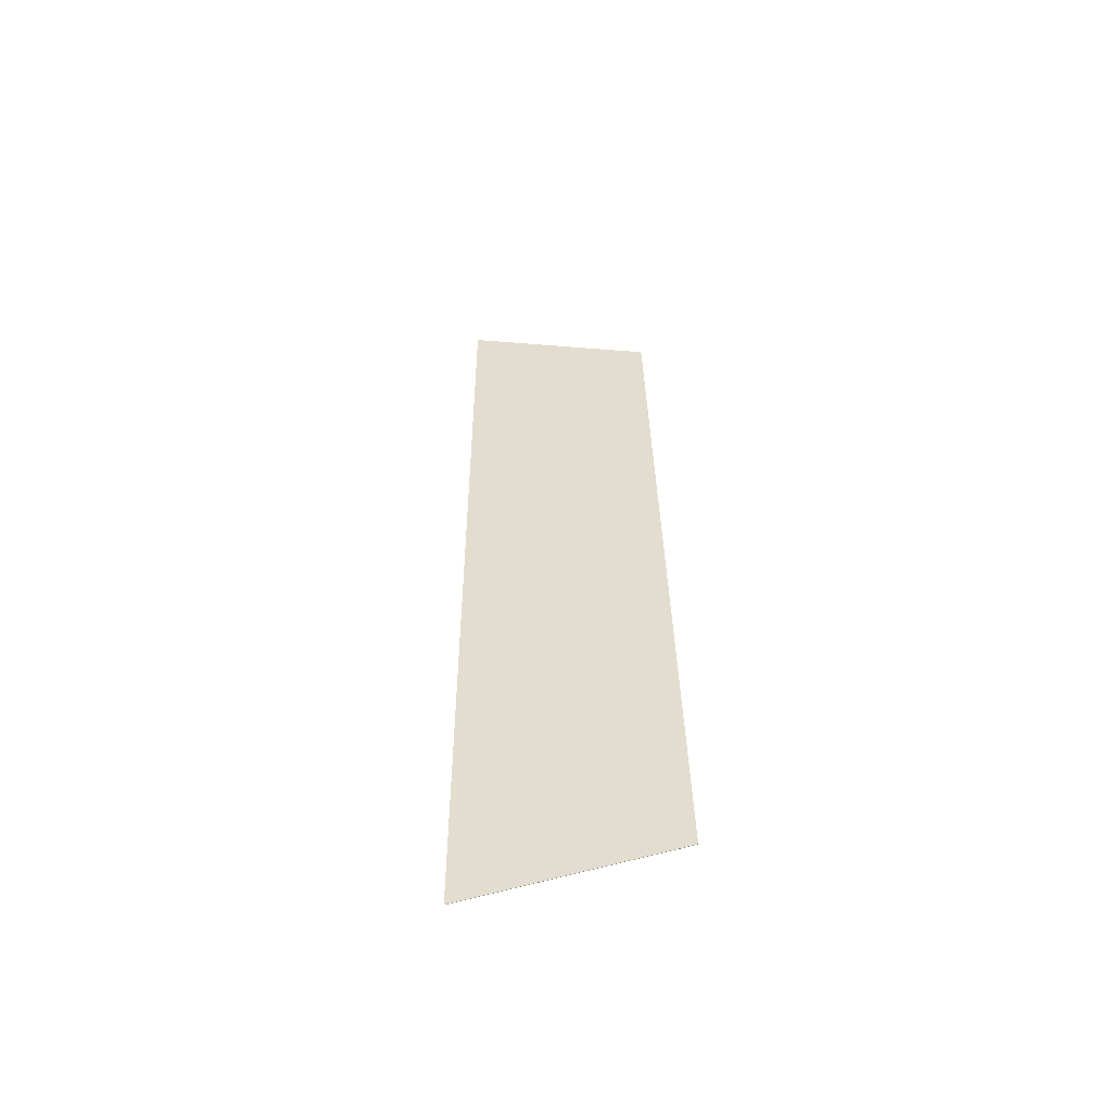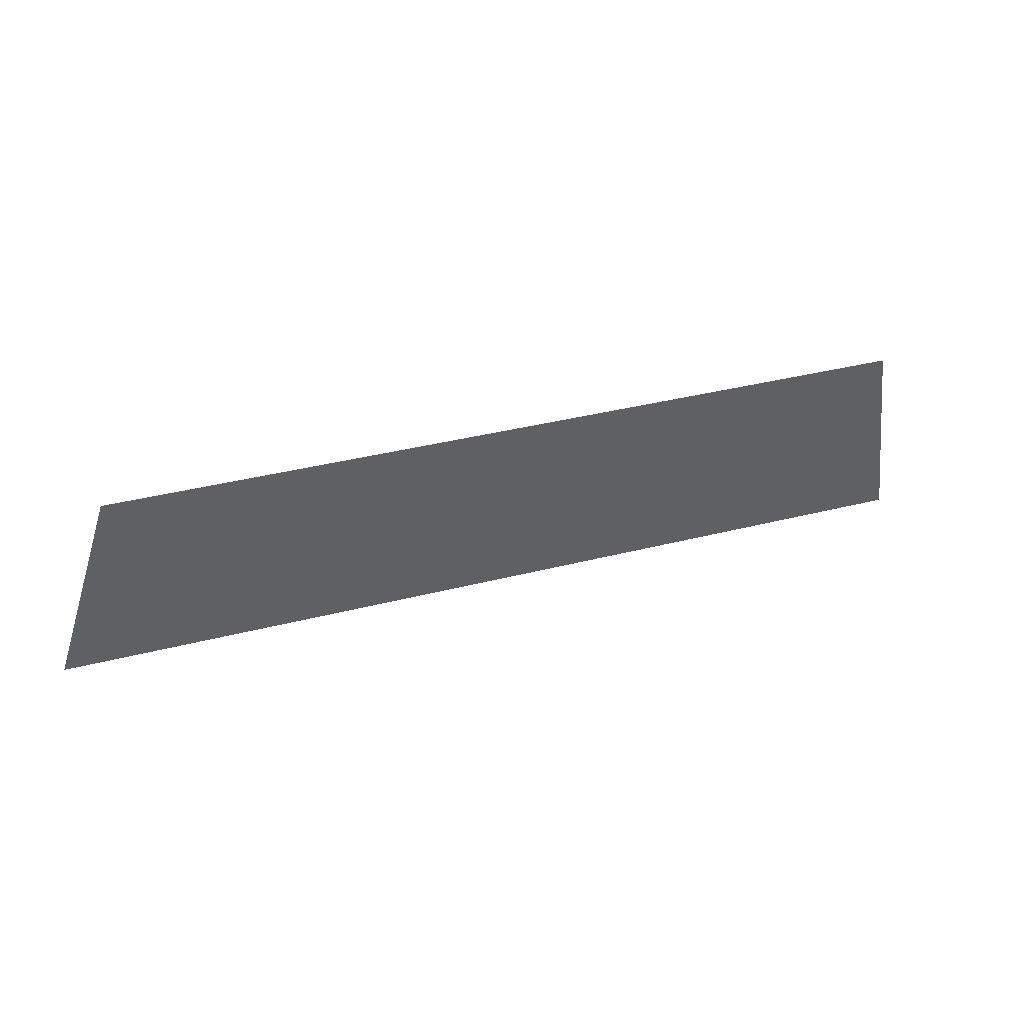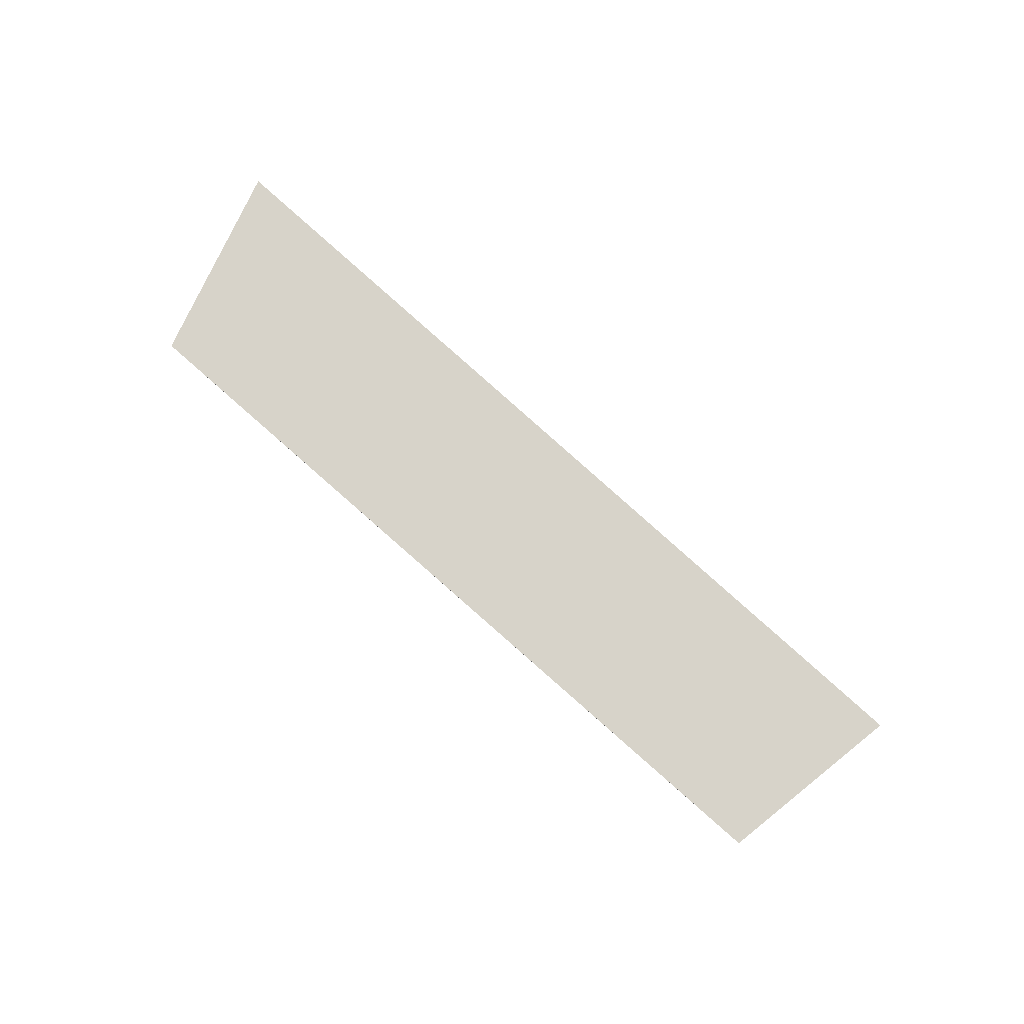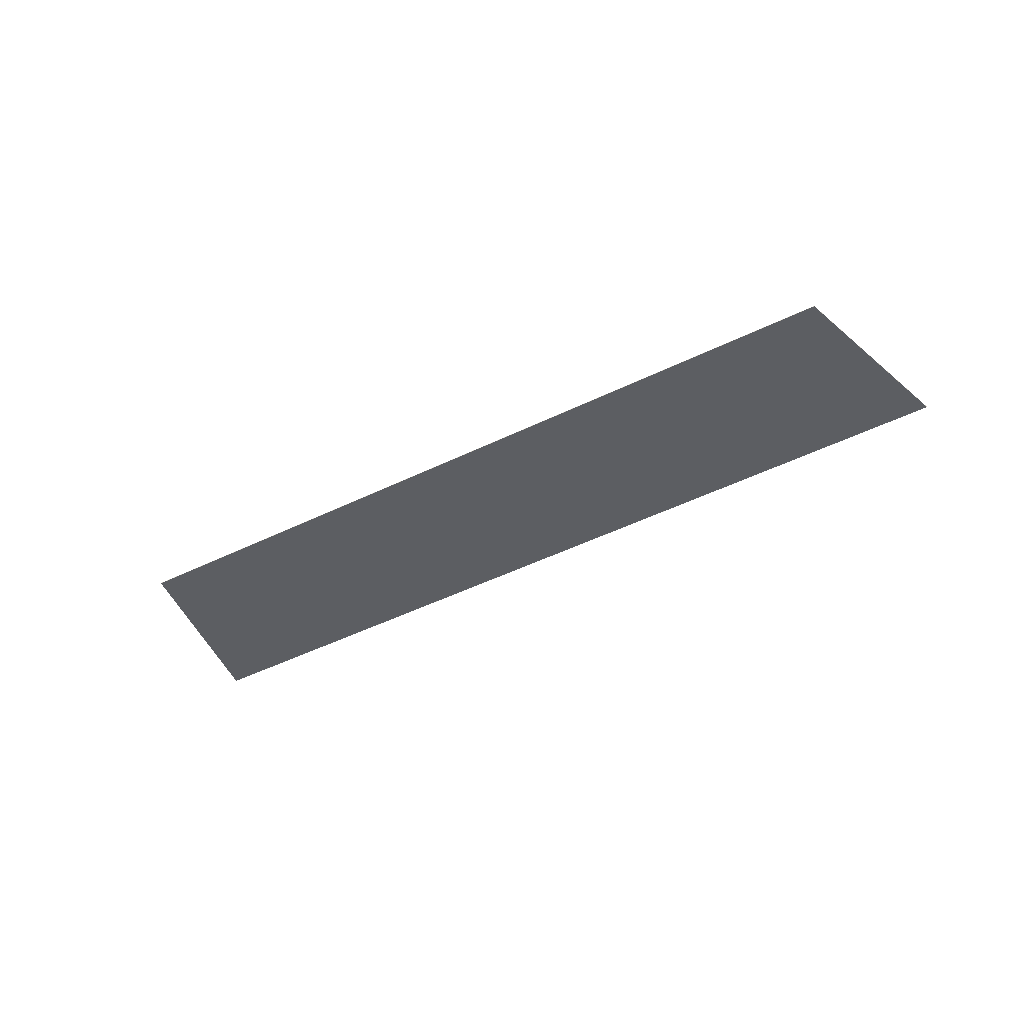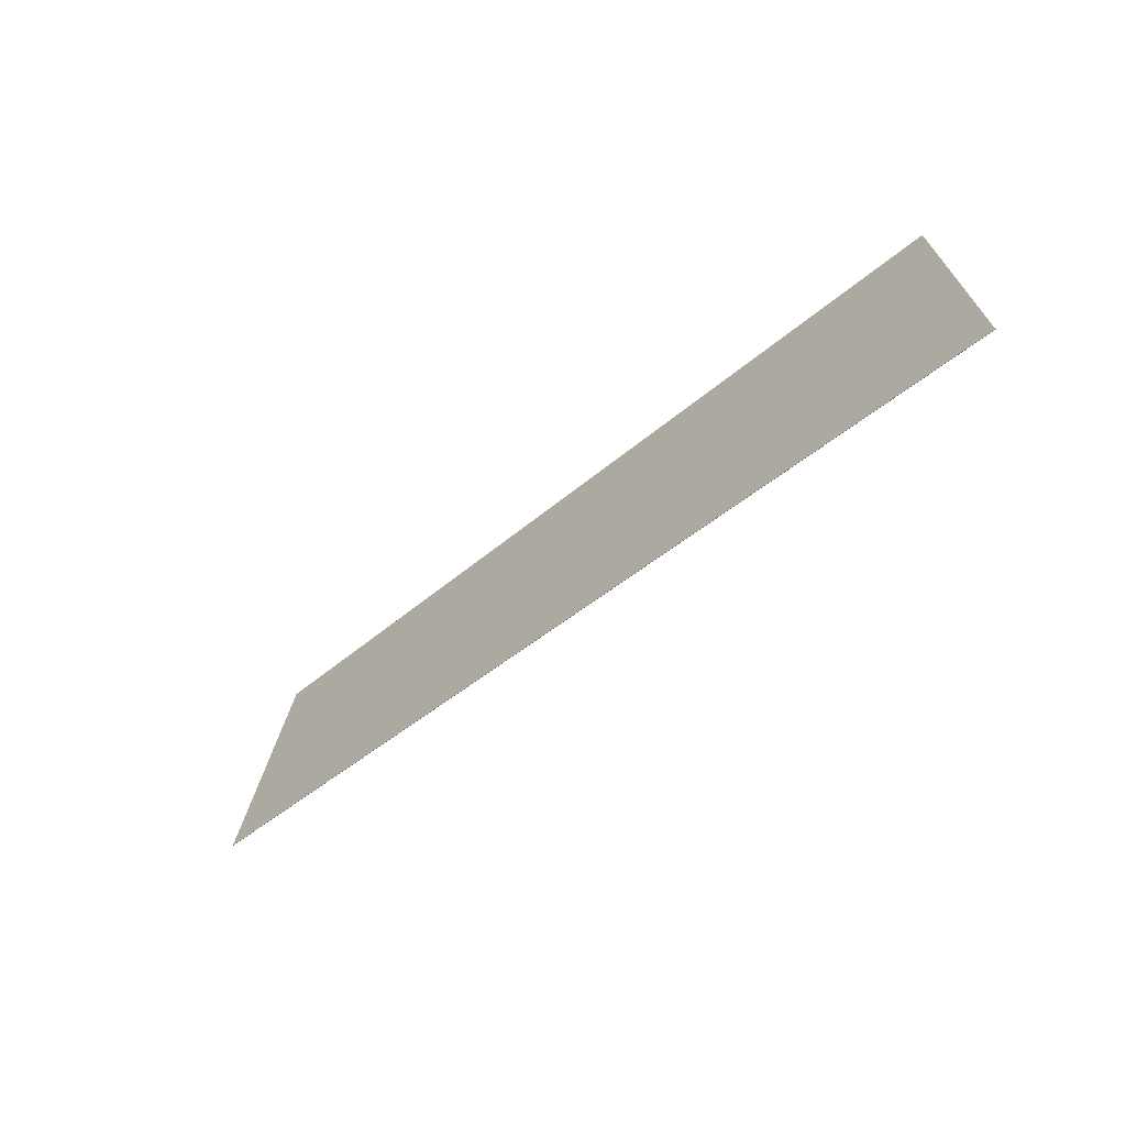
<metadata>
{"format":"obj","ext":"obj","renderer":"f3d","projection":"perspective","resolution":1024,"background":"white","views":[{"elev":35.6,"azim":-100.3,"up":"+Y"},{"elev":45.2,"azim":155.0,"up":"+Z"},{"elev":76.3,"azim":32.4,"up":"+Y"},{"elev":-37.9,"azim":24.0,"up":"+Y"},{"elev":-56.9,"azim":-135.1,"up":"+Z"}]}
</metadata>
<code>
v -0.9031 -0.1498 -5.137
v -0.8938 -0.1498 -5.07
v -0.6439 -0.1498 -5.03
v -0.6242 -0.1498 -5.087
v -0.9031 -0.1499 -5.137
v -0.6242 -0.1499 -5.087
v -0.6439 -0.1499 -5.03
v -0.8938 -0.1499 -5.07
v -0.6242 -0.1499 -5.087
v -0.9031 -0.1499 -5.137
v -0.9031 -0.1498 -5.137
v -0.6242 -0.1498 -5.087
v -0.6439 -0.1499 -5.03
v -0.6242 -0.1499 -5.087
v -0.6242 -0.1498 -5.087
v -0.6439 -0.1498 -5.03
v -0.8938 -0.1499 -5.07
v -0.6439 -0.1499 -5.03
v -0.6439 -0.1498 -5.03
v -0.8938 -0.1498 -5.07
v -0.9031 -0.1499 -5.137
v -0.8938 -0.1499 -5.07
v -0.8938 -0.1498 -5.07
v -0.9031 -0.1498 -5.137
f 1 2 3
f 1 3 4
f 5 6 7
f 5 7 8
f 9 10 11
f 9 11 12
f 13 14 15
f 13 15 16
f 17 18 19
f 17 19 20
f 21 22 23
f 21 23 24

</code>
